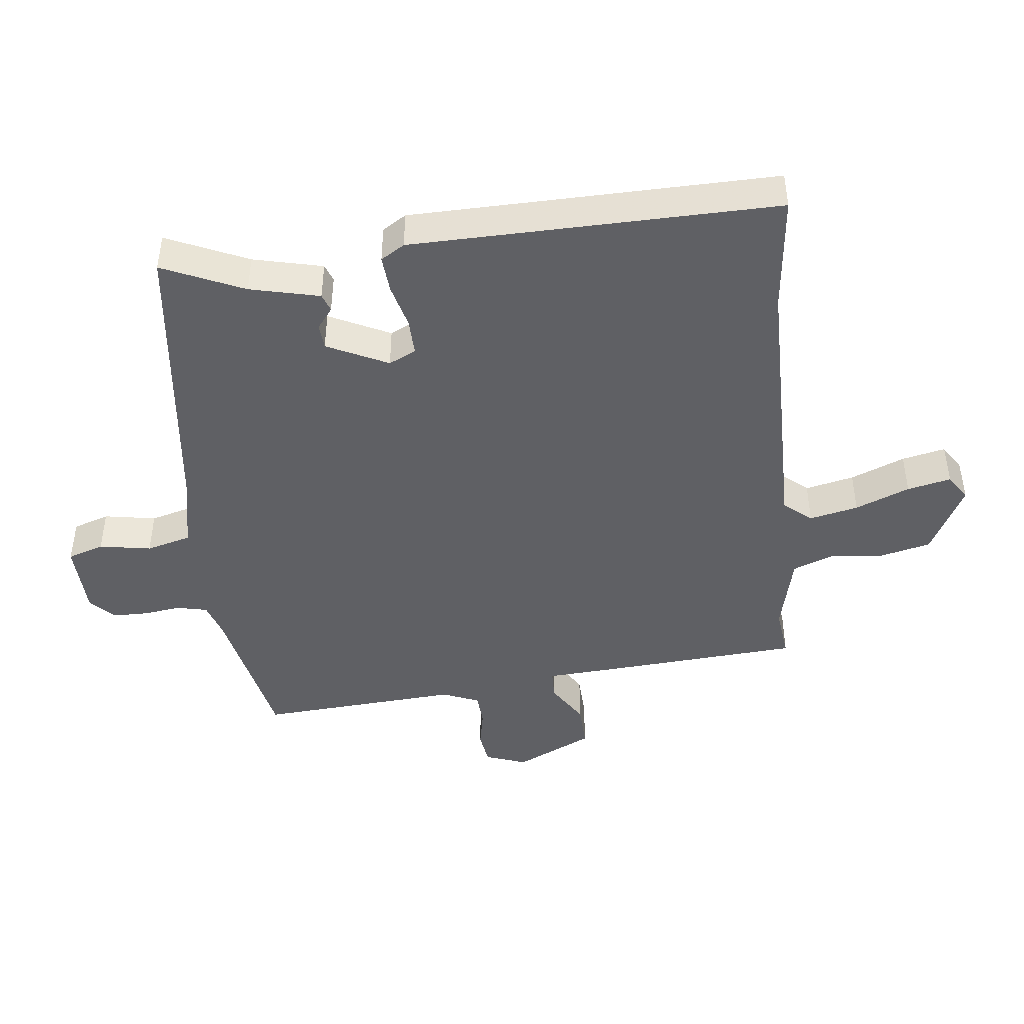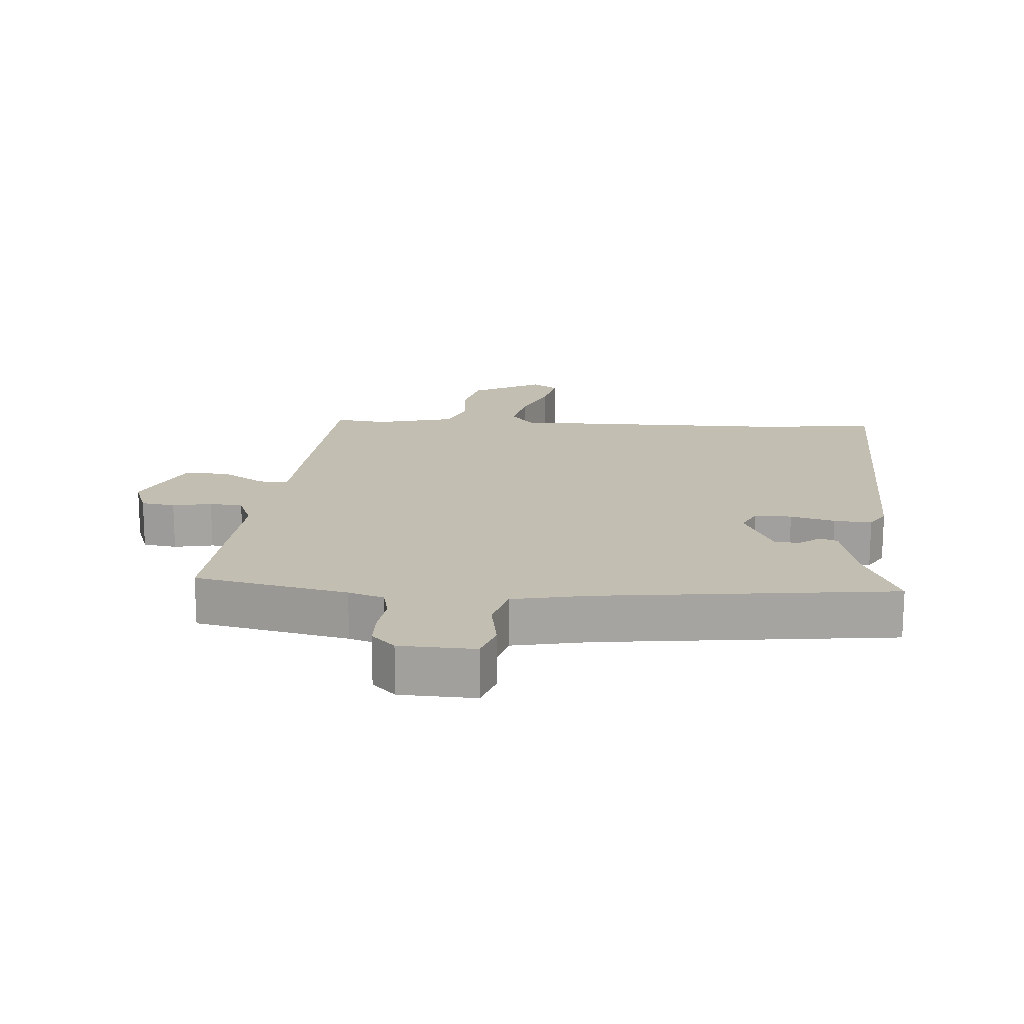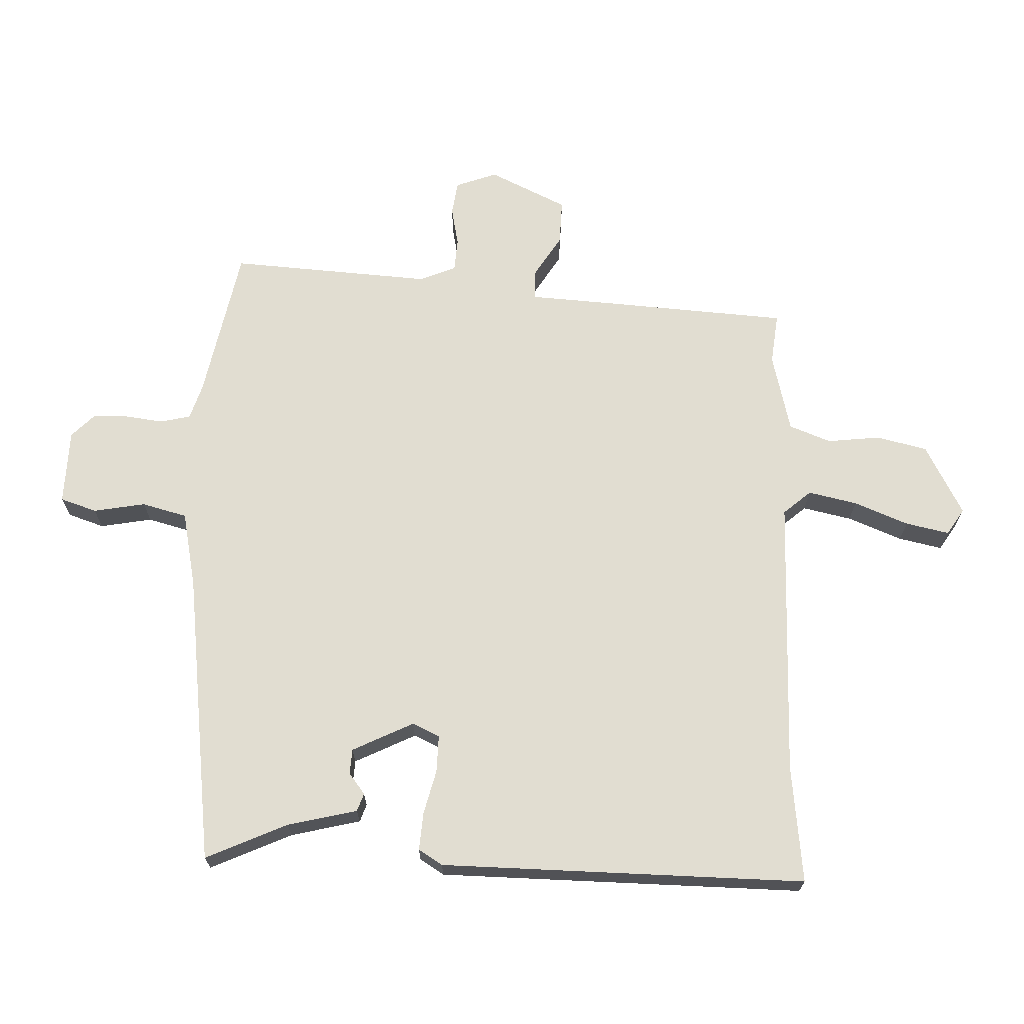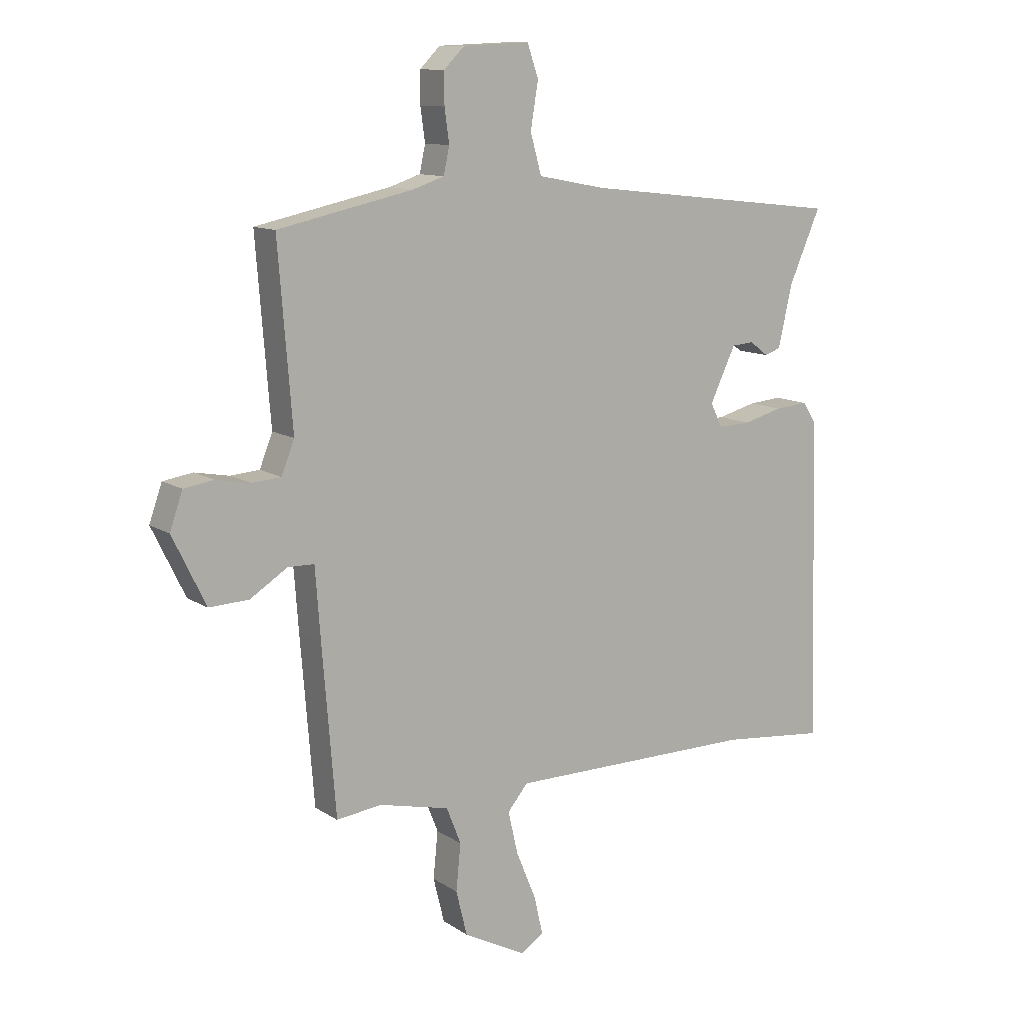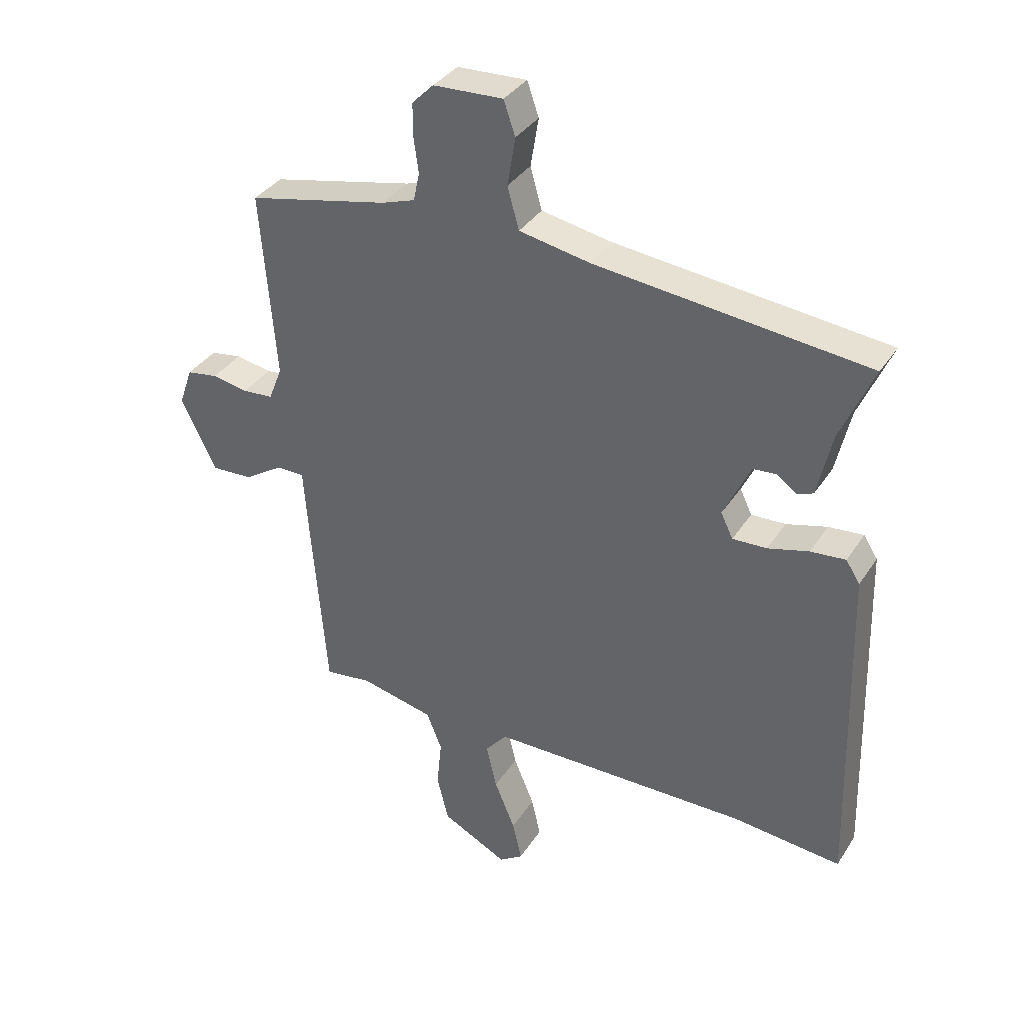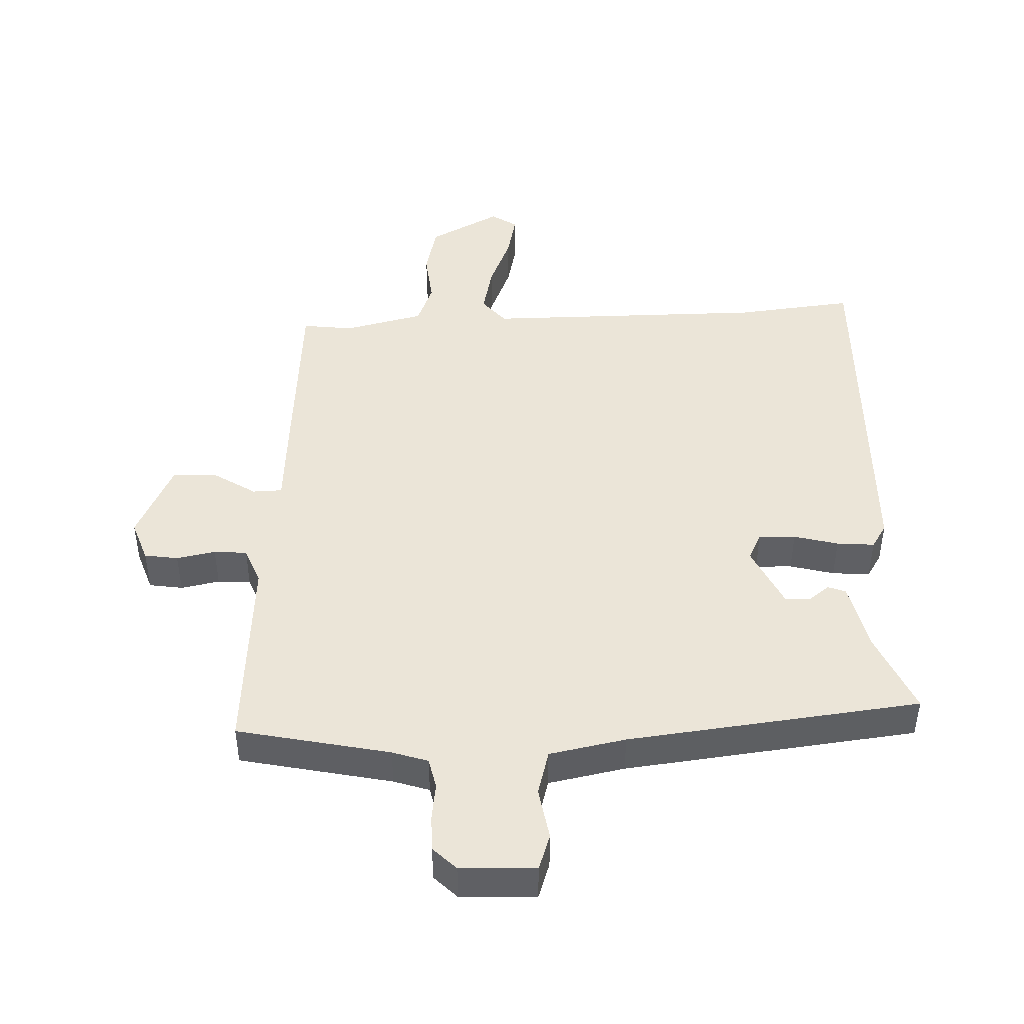
<metadata>
{"format":"obj","ext":"obj","renderer":"f3d","projection":"perspective","resolution":1024,"background":"white","views":[{"elev":-44.9,"azim":95.9,"up":"+Y"},{"elev":17.1,"azim":3.8,"up":"+Y"},{"elev":68.8,"azim":91.1,"up":"+Y"},{"elev":11.4,"azim":-33.3,"up":"+Z"},{"elev":35.5,"azim":28.6,"up":"+Z"},{"elev":45.8,"azim":-2.5,"up":"+Y"}]}
</metadata>
<code>
v 0.505 0.07 0.417
v 0.451 0.07 0.293
v 0.427 0.07 0.187
v 0.4 0.07 0.177
v 0.368 0.07 0.201
v 0.33 0.07 0.198
v 0.286 0.07 0.105
v 0.306 0.07 0.064
v 0.362 0.07 0.066
v 0.429 0.07 0.084
v 0.486 0.07 0.089
v 0.509 0.07 0.053
v 0.524 0.07 -0.502
v 0.345 0.07 -0.484
v -0.081 0.07 -0.486
v -0.116 0.07 -0.528
v -0.099 0.07 -0.602
v -0.065 0.07 -0.684
v -0.05 0.07 -0.75
v -0.089 0.07 -0.776
v -0.197 0.07 -0.72
v -0.216 0.07 -0.643
v -0.208 0.07 -0.563
v -0.233 0.07 -0.5
v -0.354 0.07 -0.472
v -0.431 0.07 -0.482
v -0.454 0.07 -0.196
v -0.463 0.07 -0.075
v -0.508 0.07 -0.074
v -0.572 0.07 -0.115
v -0.64 0.07 -0.118
v -0.697 0.07 -0.001
v -0.675 0.07 0.062
v -0.624 0.07 0.07
v -0.565 0.07 0.059
v -0.515 0.07 0.063
v -0.493 0.07 0.119
v -0.517 0.07 0.425
v -0.286 0.07 0.475
v -0.232 0.07 0.493
v -0.222 0.07 0.539
v -0.23 0.07 0.596
v -0.23 0.07 0.65
v -0.195 0.07 0.685
v -0.081 0.07 0.69
v -0.062 0.07 0.635
v -0.075 0.07 0.556
v -0.056 0.07 0.488
v 0.06 0.07 0.466
v 0.505 0 0.417
v 0.451 0 0.293
v 0.427 0 0.187
v 0.4 0 0.177
v 0.368 0 0.201
v 0.33 0 0.198
v 0.286 0 0.105
v 0.306 0 0.064
v 0.362 0 0.066
v 0.429 0 0.084
v 0.486 0 0.089
v 0.509 0 0.053
v 0.524 0 -0.502
v 0.345 0 -0.484
v -0.081 0 -0.486
v -0.116 0 -0.528
v -0.099 0 -0.602
v -0.065 0 -0.684
v -0.05 0 -0.75
v -0.089 0 -0.776
v -0.197 0 -0.72
v -0.216 0 -0.643
v -0.208 0 -0.563
v -0.233 0 -0.5
v -0.354 0 -0.472
v -0.431 0 -0.482
v -0.454 0 -0.196
v -0.463 0 -0.075
v -0.508 0 -0.074
v -0.572 0 -0.115
v -0.64 0 -0.118
v -0.697 0 -0.001
v -0.675 0 0.062
v -0.624 0 0.07
v -0.565 0 0.059
v -0.515 0 0.063
v -0.493 0 0.119
v -0.517 0 0.425
v -0.286 0 0.475
v -0.232 0 0.493
v -0.222 0 0.539
v -0.23 0 0.596
v -0.23 0 0.65
v -0.195 0 0.685
v -0.081 0 0.69
v -0.062 0 0.635
v -0.075 0 0.556
v -0.056 0 0.488
v 0.06 0 0.466
f 45 46 47
f 44 45 47
f 43 44 47
f 42 43 47
f 41 42 47
f 40 41 47 48
f 39 40 48 49
f 49 1 2
f 39 49 2
f 38 39 2
f 37 38 2
f 33 34 35
f 32 33 35
f 31 32 35
f 30 31 35
f 29 30 35
f 28 29 35 36
f 25 26 27 28
f 24 25 28
f 24 28 36 37
f 21 22 23
f 20 21 23
f 19 20 23
f 18 19 23
f 17 18 23
f 16 17 23 24
f 15 16 24 37
f 12 13 14
f 11 12 14
f 10 11 14
f 9 10 14
f 8 9 14 15
f 7 8 15 37
f 2 3 4 5
f 2 5 6
f 37 2 6
f 6 7 37
f 96 95 94
f 96 94 93
f 96 93 92
f 96 92 91
f 96 91 90
f 97 96 90 89
f 98 97 89 88
f 51 50 98
f 51 98 88
f 51 88 87
f 51 87 86
f 84 83 82
f 84 82 81
f 84 81 80
f 84 80 79
f 84 79 78
f 85 84 78 77
f 77 76 75 74
f 77 74 73
f 86 85 77 73
f 72 71 70
f 72 70 69
f 72 69 68
f 72 68 67
f 72 67 66
f 73 72 66 65
f 86 73 65 64
f 63 62 61
f 63 61 60
f 63 60 59
f 63 59 58
f 64 63 58 57
f 86 64 57 56
f 54 53 52 51
f 55 54 51
f 55 51 86
f 86 56 55
f 1 50 51 2
f 2 51 52 3
f 3 52 53 4
f 4 53 54 5
f 5 54 55 6
f 6 55 56 7
f 7 56 57 8
f 8 57 58 9
f 9 58 59 10
f 10 59 60 11
f 11 60 61 12
f 12 61 62 13
f 13 62 63 14
f 14 63 64 15
f 15 64 65 16
f 16 65 66 17
f 17 66 67 18
f 18 67 68 19
f 19 68 69 20
f 20 69 70 21
f 21 70 71 22
f 22 71 72 23
f 23 72 73 24
f 24 73 74 25
f 25 74 75 26
f 26 75 76 27
f 27 76 77 28
f 28 77 78 29
f 29 78 79 30
f 30 79 80 31
f 31 80 81 32
f 32 81 82 33
f 33 82 83 34
f 34 83 84 35
f 35 84 85 36
f 36 85 86 37
f 37 86 87 38
f 38 87 88 39
f 39 88 89 40
f 40 89 90 41
f 41 90 91 42
f 42 91 92 43
f 43 92 93 44
f 44 93 94 45
f 45 94 95 46
f 46 95 96 47
f 47 96 97 48
f 48 97 98 49
f 49 98 50 1

</code>
